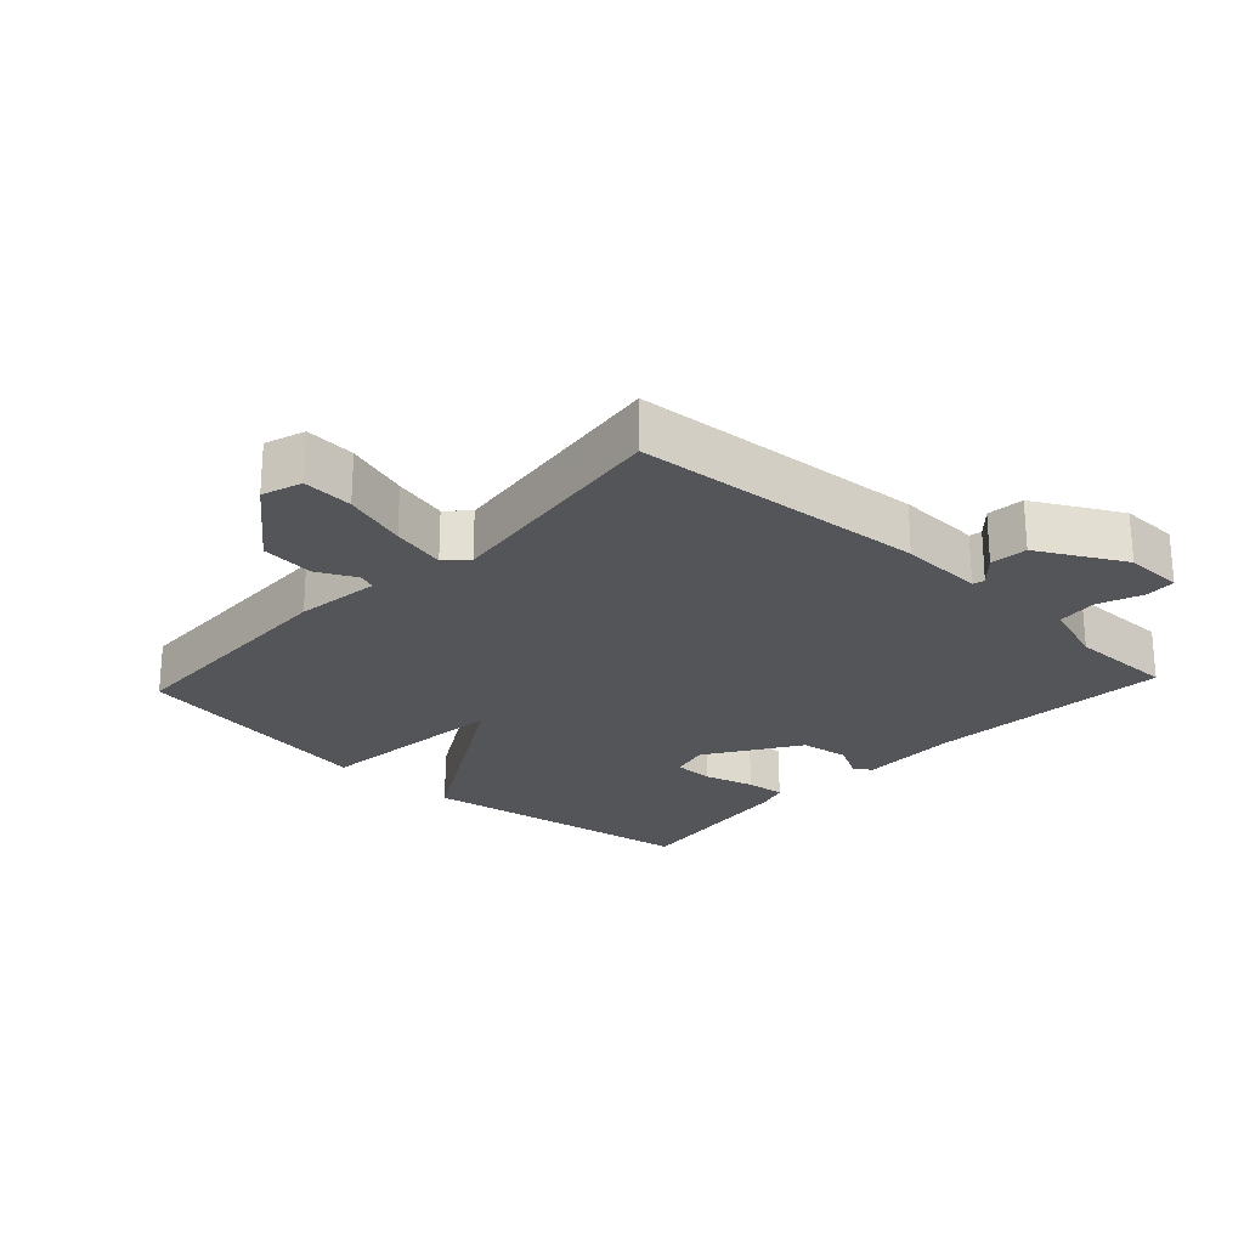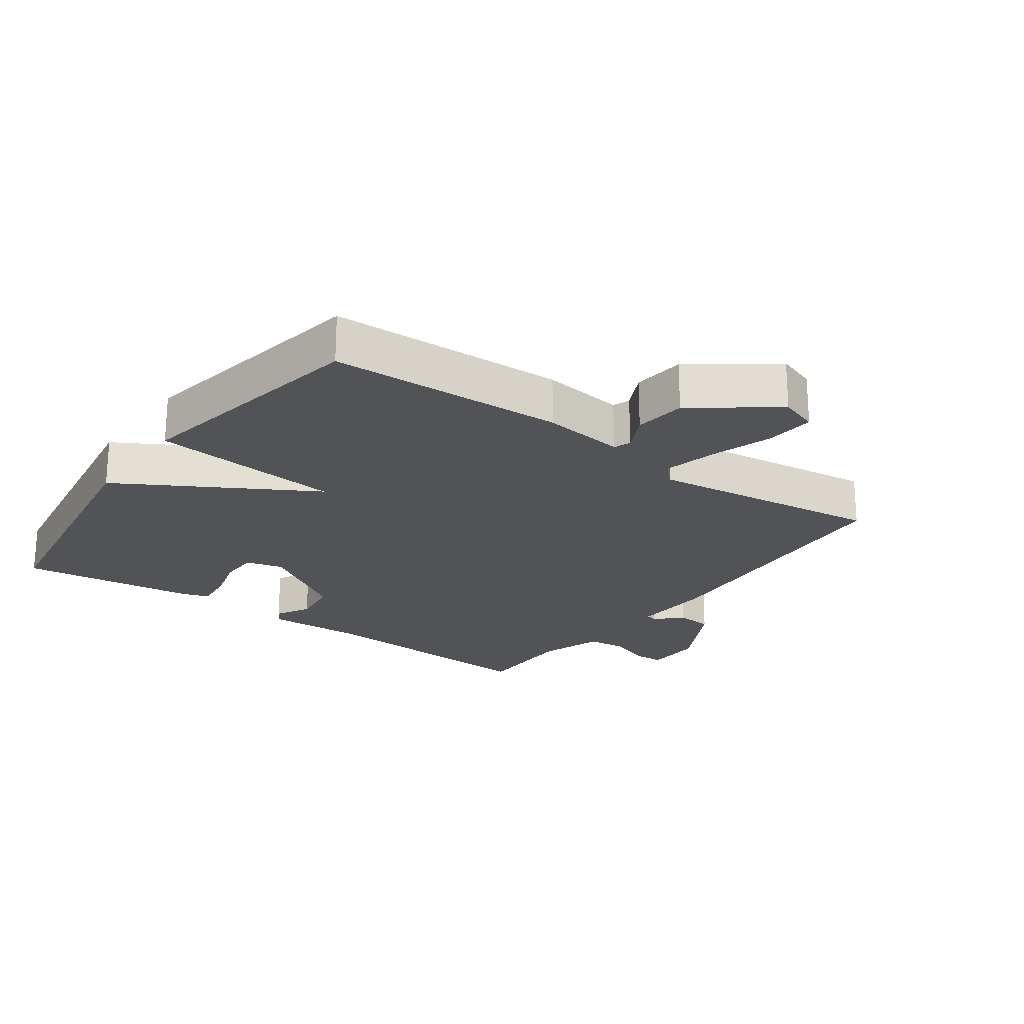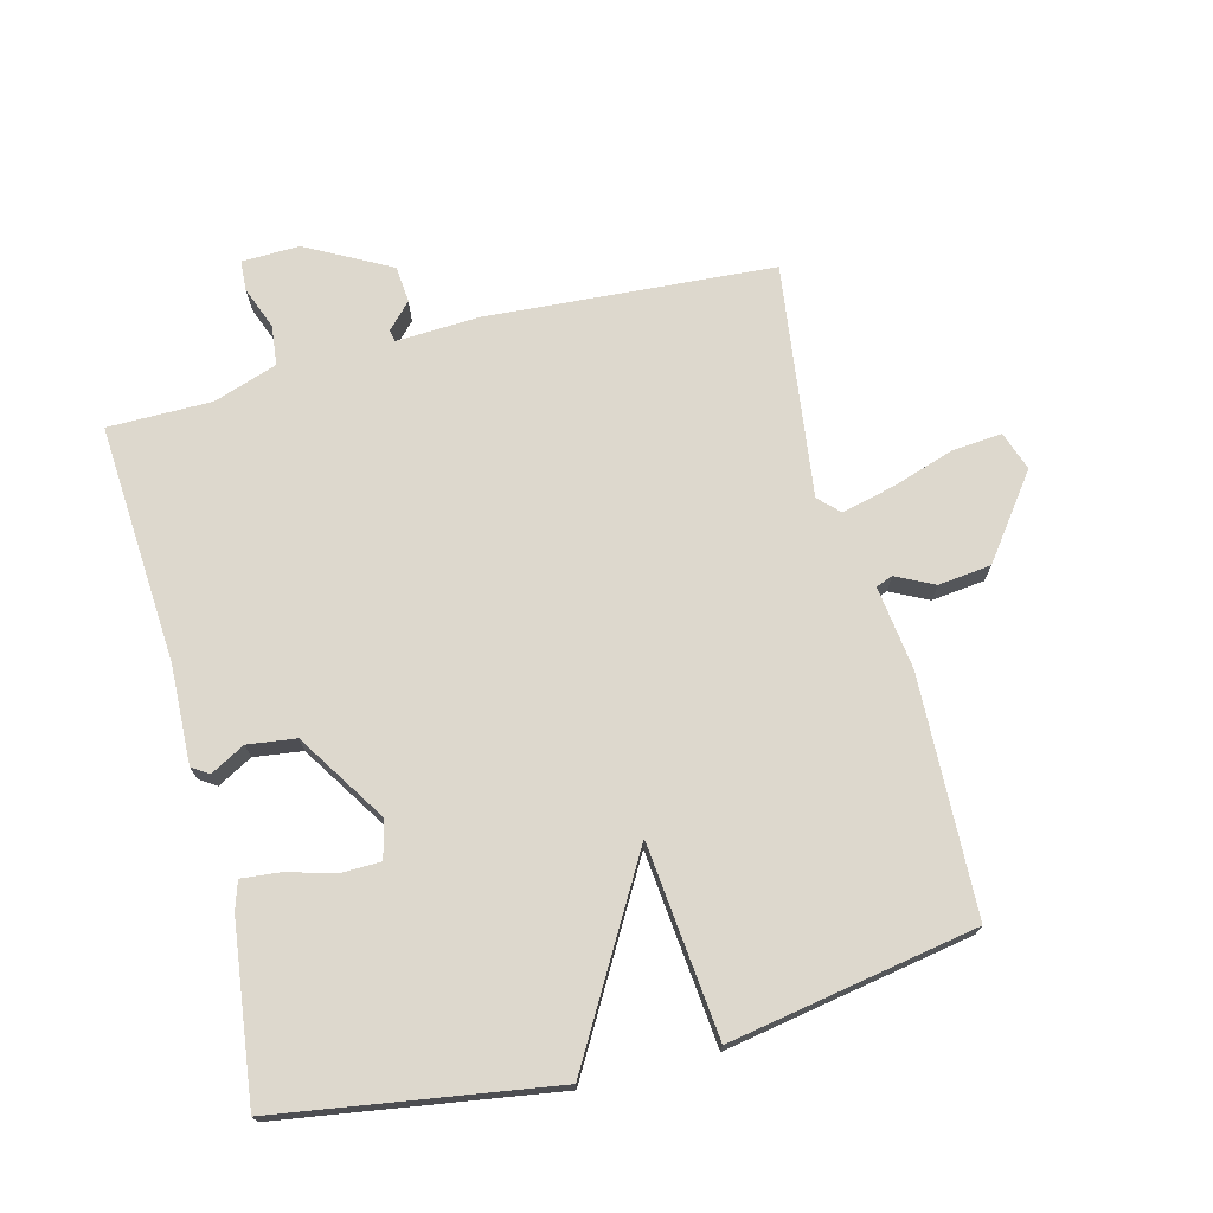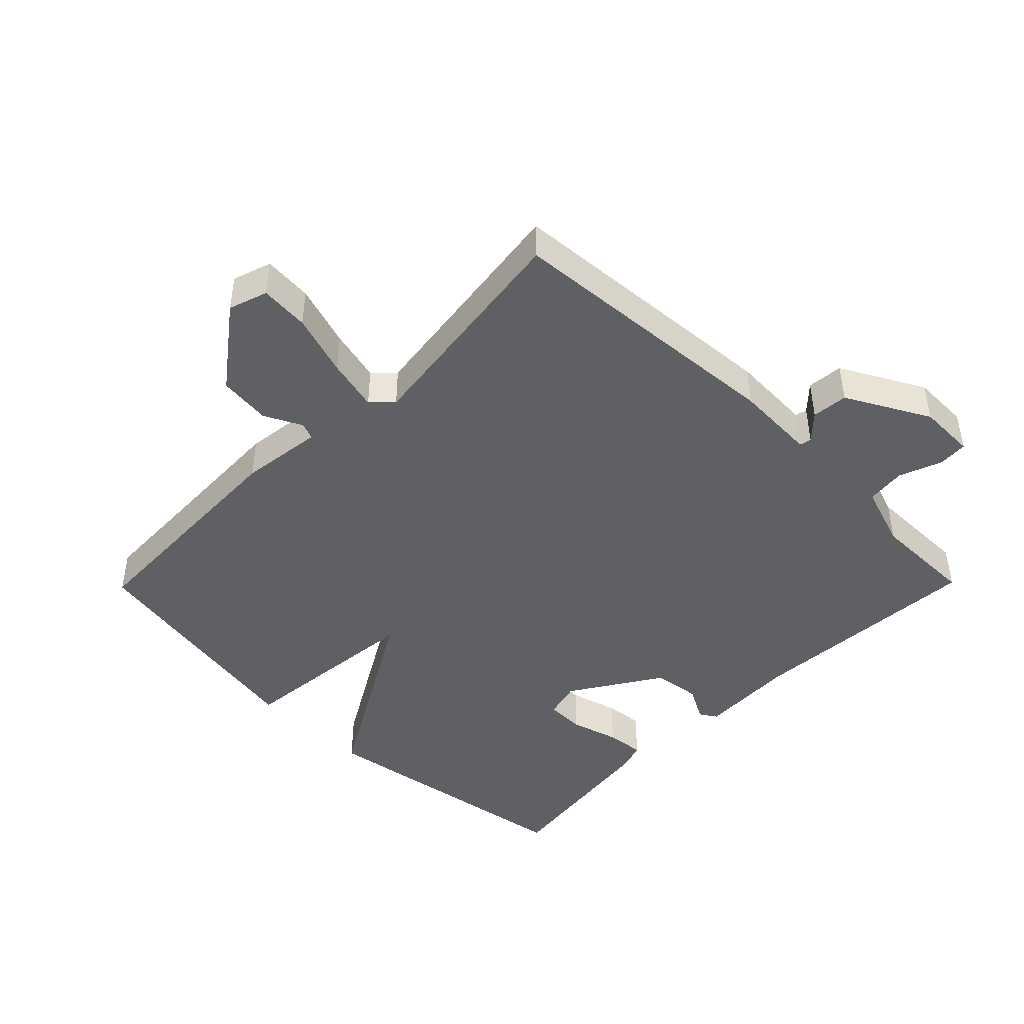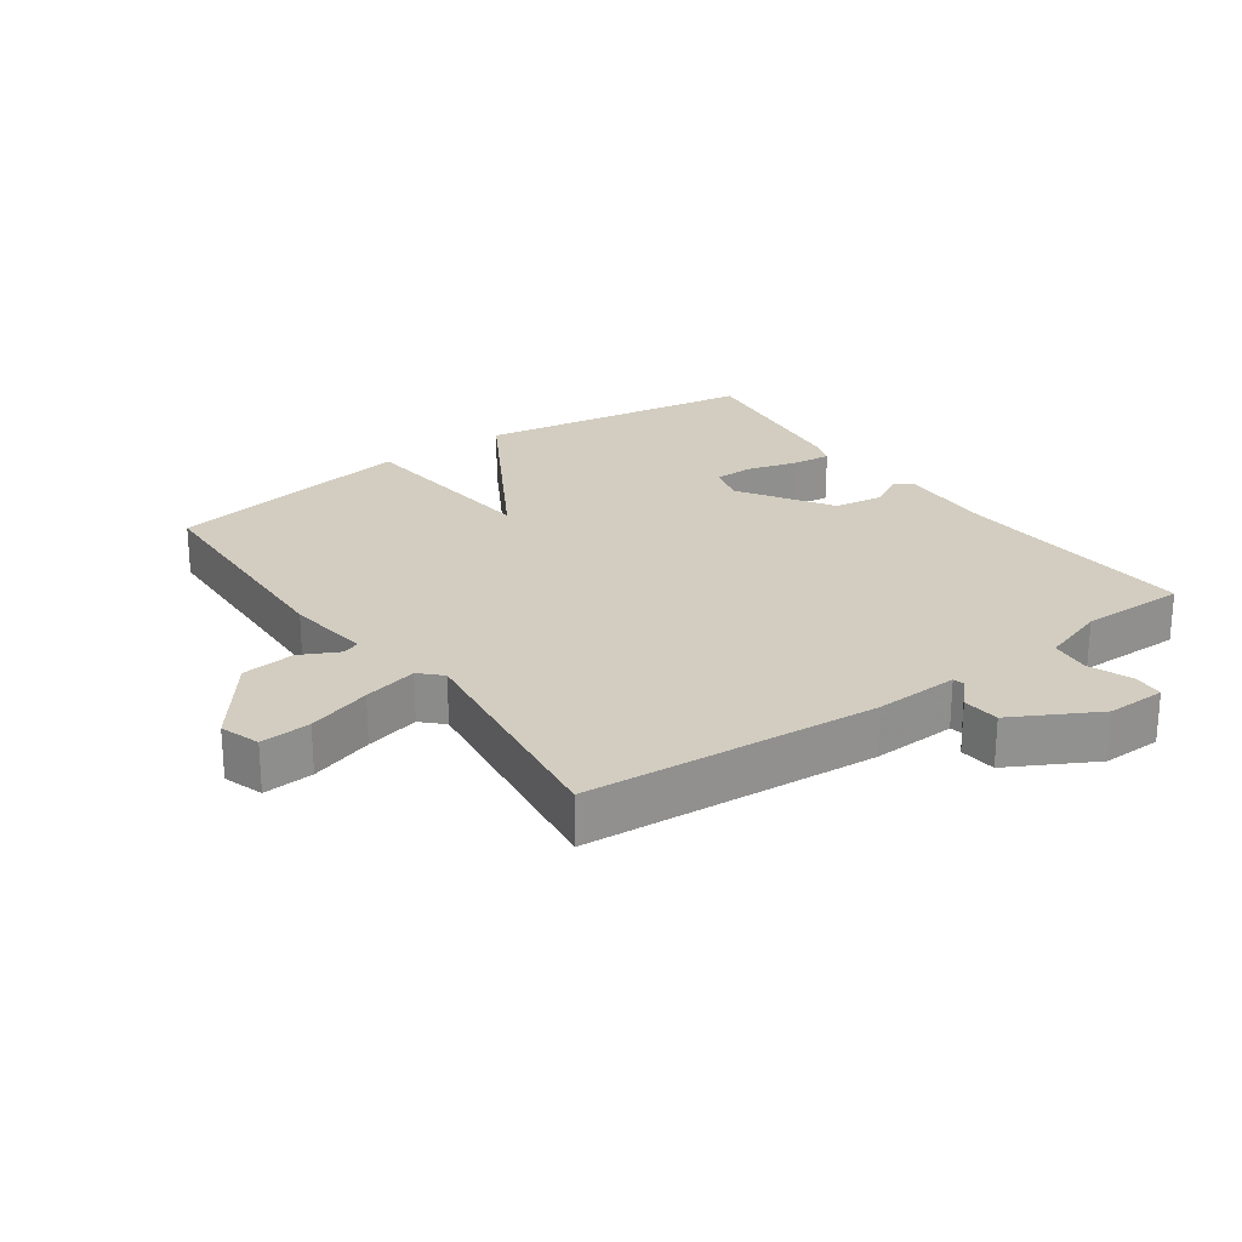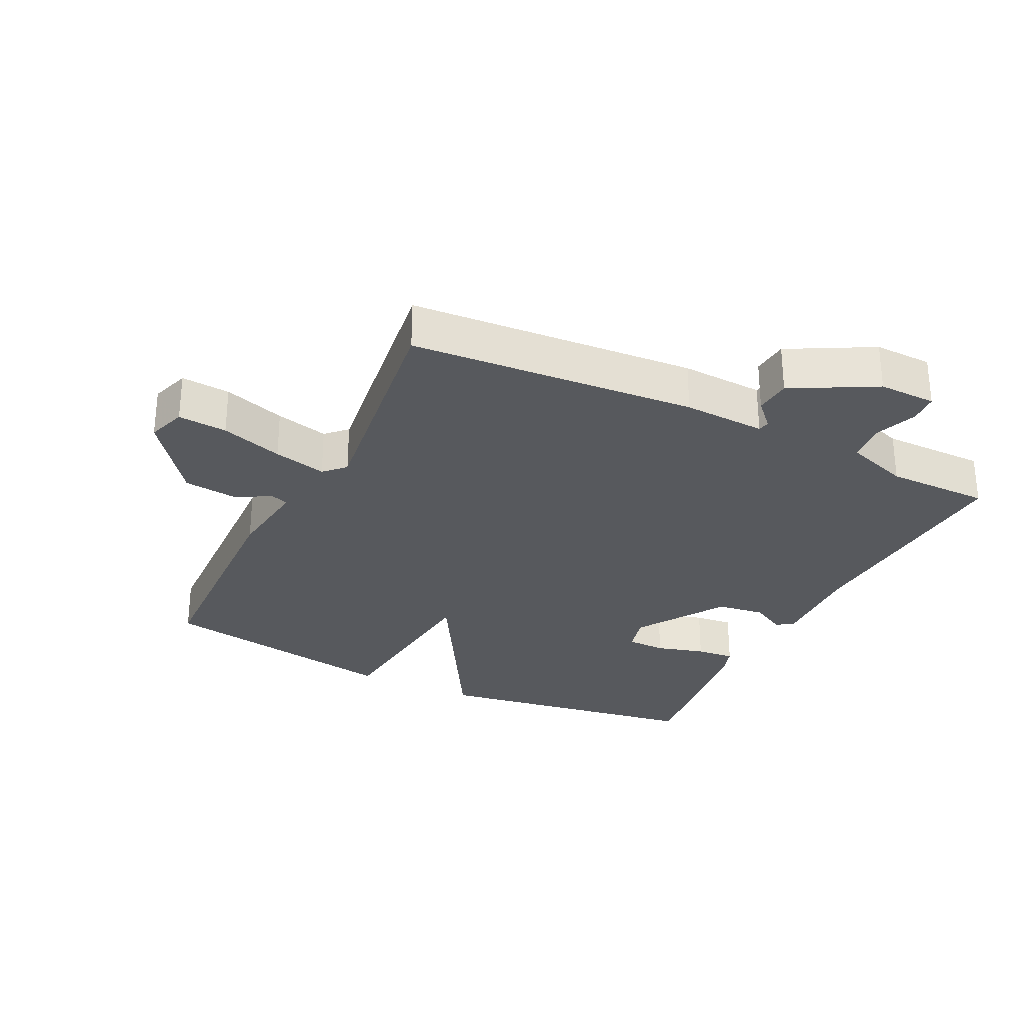
<metadata>
{"format":"obj","ext":"obj","renderer":"f3d","projection":"perspective","resolution":1024,"background":"white","views":[{"elev":-24.0,"azim":137.1,"up":"+Y"},{"elev":-22.2,"azim":54.0,"up":"+Y"},{"elev":72.3,"azim":-14.6,"up":"+Y"},{"elev":-45.0,"azim":135.5,"up":"+Y"},{"elev":24.5,"azim":144.6,"up":"+Y"},{"elev":-29.3,"azim":153.8,"up":"+Y"}]}
</metadata>
<code>
v 0.5 0.07 -0.5
v 0.059 0.07 -0.532
v -0.068 0.07 -0.526
v -0.072 0.07 -0.544
v -0.035 0.07 -0.583
v -0.04 0.07 -0.639
v -0.168 0.07 -0.708
v -0.257 0.07 -0.706
v -0.26 0.07 -0.66
v -0.235 0.07 -0.594
v -0.242 0.07 -0.533
v -0.34 0.07 -0.5
v -0.5 0.07 -0.5
v -0.477 0.07 -0.132
v -0.483 0.07 0.019
v -0.457 0.07 0.036
v -0.404 0.07 0.007
v -0.33 0.07 0.017
v -0.242 0.07 0.155
v -0.257 0.07 0.213
v -0.317 0.07 0.214
v -0.392 0.07 0.193
v -0.451 0.07 0.187
v -0.465 0.07 0.23
v -0.5 0.07 0.5
v -0.079 0.07 0.566
v 0.092 0.07 0.271
v 0.121 0.07 0.566
v 0.5 0.07 0.5
v 0.514 0.07 0.135
v 0.498 0.07 0.007
v 0.524 0.07 -0.003
v 0.582 0.07 0.026
v 0.663 0.07 0.017
v 0.757 0.07 -0.108
v 0.737 0.07 -0.168
v 0.661 0.07 -0.162
v 0.565 0.07 -0.131
v 0.483 0.07 -0.111
v 0.452 0.07 -0.142
v 0.5 0 -0.5
v 0.059 0 -0.532
v -0.068 0 -0.526
v -0.072 0 -0.544
v -0.035 0 -0.583
v -0.04 0 -0.639
v -0.168 0 -0.708
v -0.257 0 -0.706
v -0.26 0 -0.66
v -0.235 0 -0.594
v -0.242 0 -0.533
v -0.34 0 -0.5
v -0.5 0 -0.5
v -0.477 0 -0.132
v -0.483 0 0.019
v -0.457 0 0.036
v -0.404 0 0.007
v -0.33 0 0.017
v -0.242 0 0.155
v -0.257 0 0.213
v -0.317 0 0.214
v -0.392 0 0.193
v -0.451 0 0.187
v -0.465 0 0.23
v -0.5 0 0.5
v -0.079 0 0.566
v 0.092 0 0.271
v 0.121 0 0.566
v 0.5 0 0.5
v 0.514 0 0.135
v 0.498 0 0.007
v 0.524 0 -0.003
v 0.582 0 0.026
v 0.663 0 0.017
v 0.757 0 -0.108
v 0.737 0 -0.168
v 0.661 0 -0.162
v 0.565 0 -0.131
v 0.483 0 -0.111
v 0.452 0 -0.142
f 36 37 38
f 35 36 38
f 34 35 38
f 33 34 38
f 32 33 38
f 31 32 38 39
f 31 39 40
f 30 31 40
f 29 30 40
f 28 29 40
f 27 28 40
f 24 25 26
f 23 24 26
f 22 23 26
f 21 22 26
f 20 21 26 27
f 40 1 2
f 27 40 2
f 20 27 2
f 19 20 2
f 14 15 16 17
f 14 17 18
f 13 14 18
f 12 13 18
f 11 12 18 19
f 8 9 10
f 7 8 10
f 6 7 10
f 5 6 10
f 4 5 10
f 10 11 19
f 4 10 19
f 3 4 19
f 2 3 19
f 78 77 76
f 78 76 75
f 78 75 74
f 78 74 73
f 78 73 72
f 79 78 72 71
f 80 79 71
f 80 71 70
f 80 70 69
f 80 69 68
f 80 68 67
f 66 65 64
f 66 64 63
f 66 63 62
f 66 62 61
f 67 66 61 60
f 42 41 80
f 42 80 67
f 42 67 60
f 42 60 59
f 57 56 55 54
f 58 57 54
f 58 54 53
f 58 53 52
f 59 58 52 51
f 50 49 48
f 50 48 47
f 50 47 46
f 50 46 45
f 50 45 44
f 59 51 50
f 59 50 44
f 59 44 43
f 59 43 42
f 1 41 42 2
f 2 42 43 3
f 3 43 44 4
f 4 44 45 5
f 5 45 46 6
f 6 46 47 7
f 7 47 48 8
f 8 48 49 9
f 9 49 50 10
f 10 50 51 11
f 11 51 52 12
f 12 52 53 13
f 13 53 54 14
f 14 54 55 15
f 15 55 56 16
f 16 56 57 17
f 17 57 58 18
f 18 58 59 19
f 19 59 60 20
f 20 60 61 21
f 21 61 62 22
f 22 62 63 23
f 23 63 64 24
f 24 64 65 25
f 25 65 66 26
f 26 66 67 27
f 27 67 68 28
f 28 68 69 29
f 29 69 70 30
f 30 70 71 31
f 31 71 72 32
f 32 72 73 33
f 33 73 74 34
f 34 74 75 35
f 35 75 76 36
f 36 76 77 37
f 37 77 78 38
f 38 78 79 39
f 39 79 80 40
f 40 80 41 1

</code>
